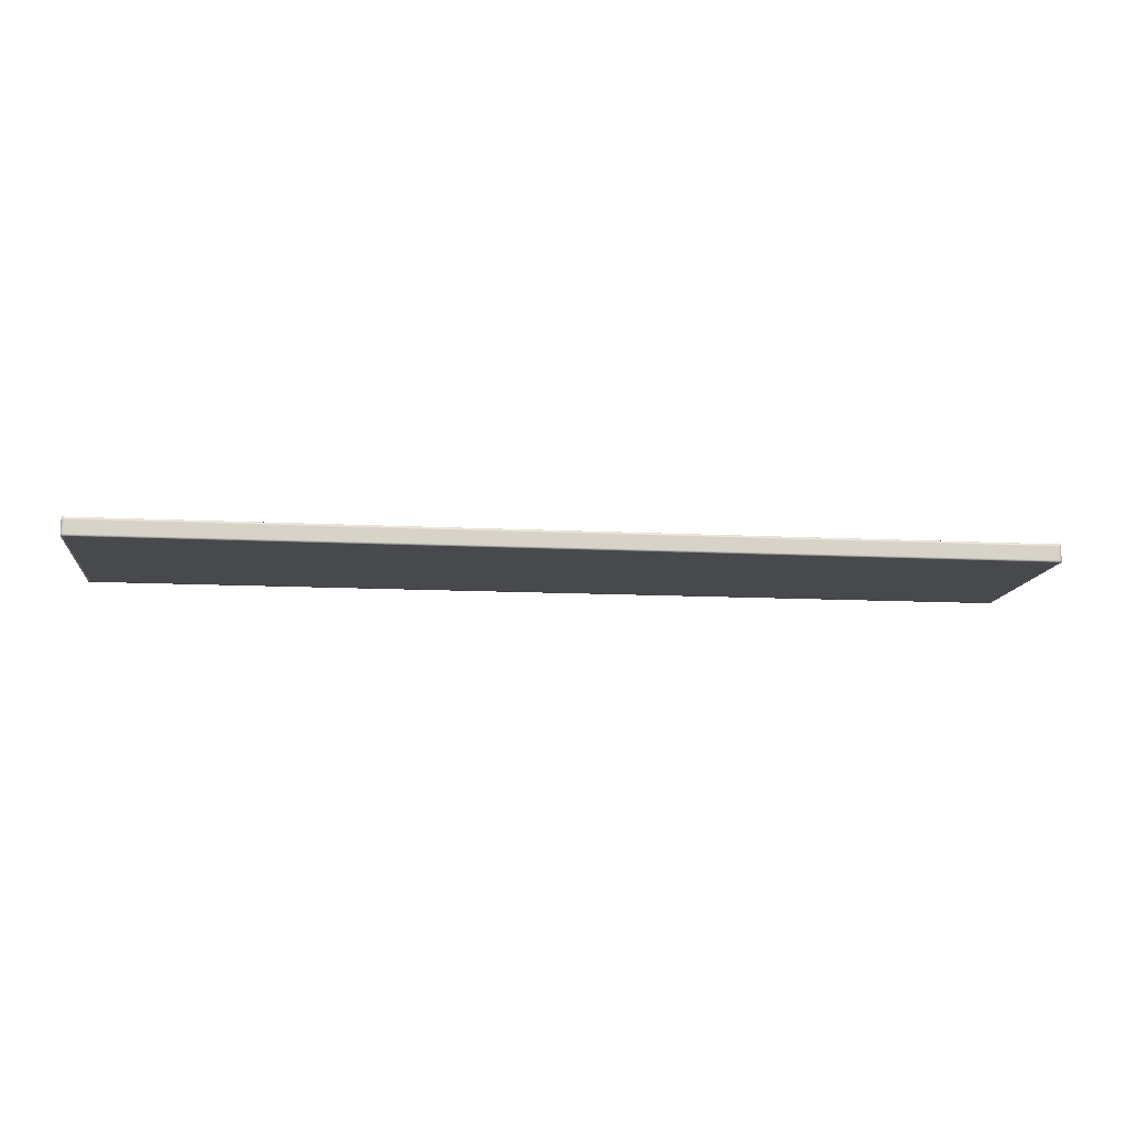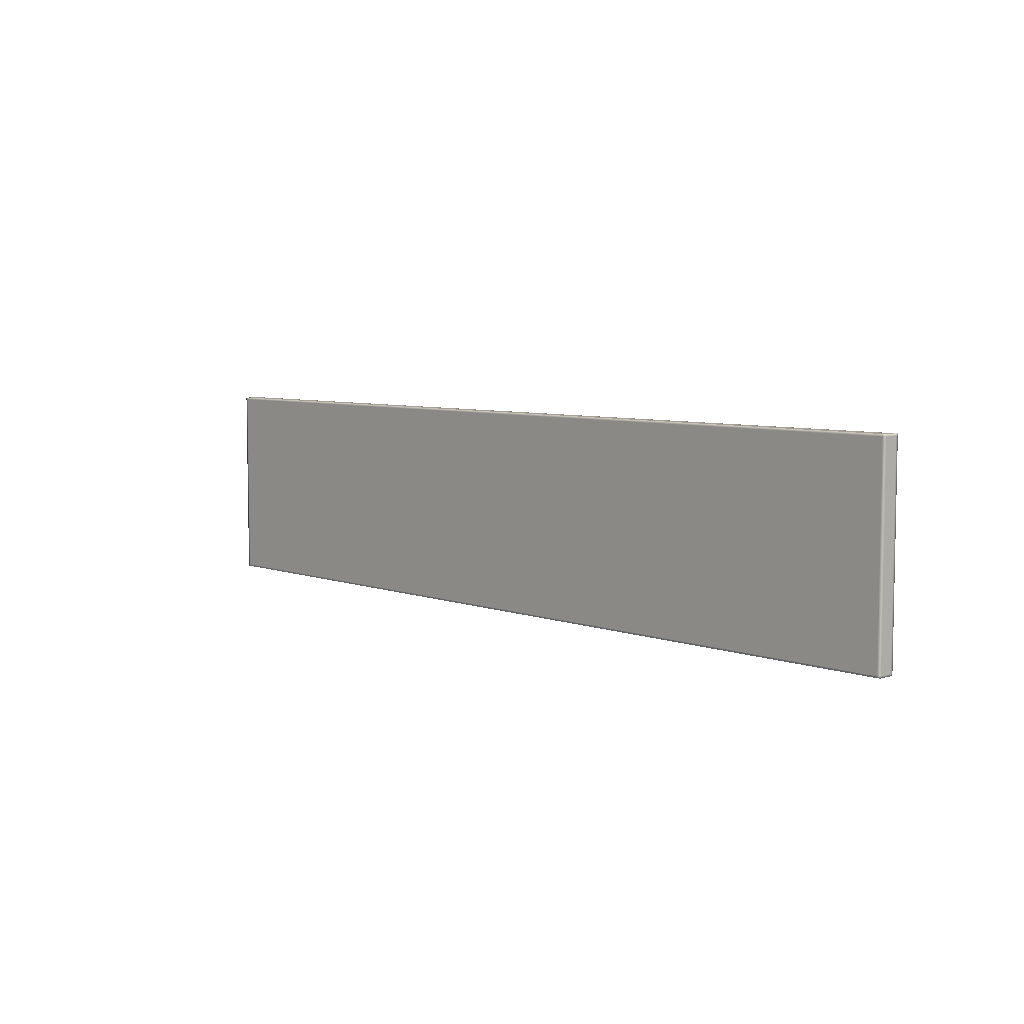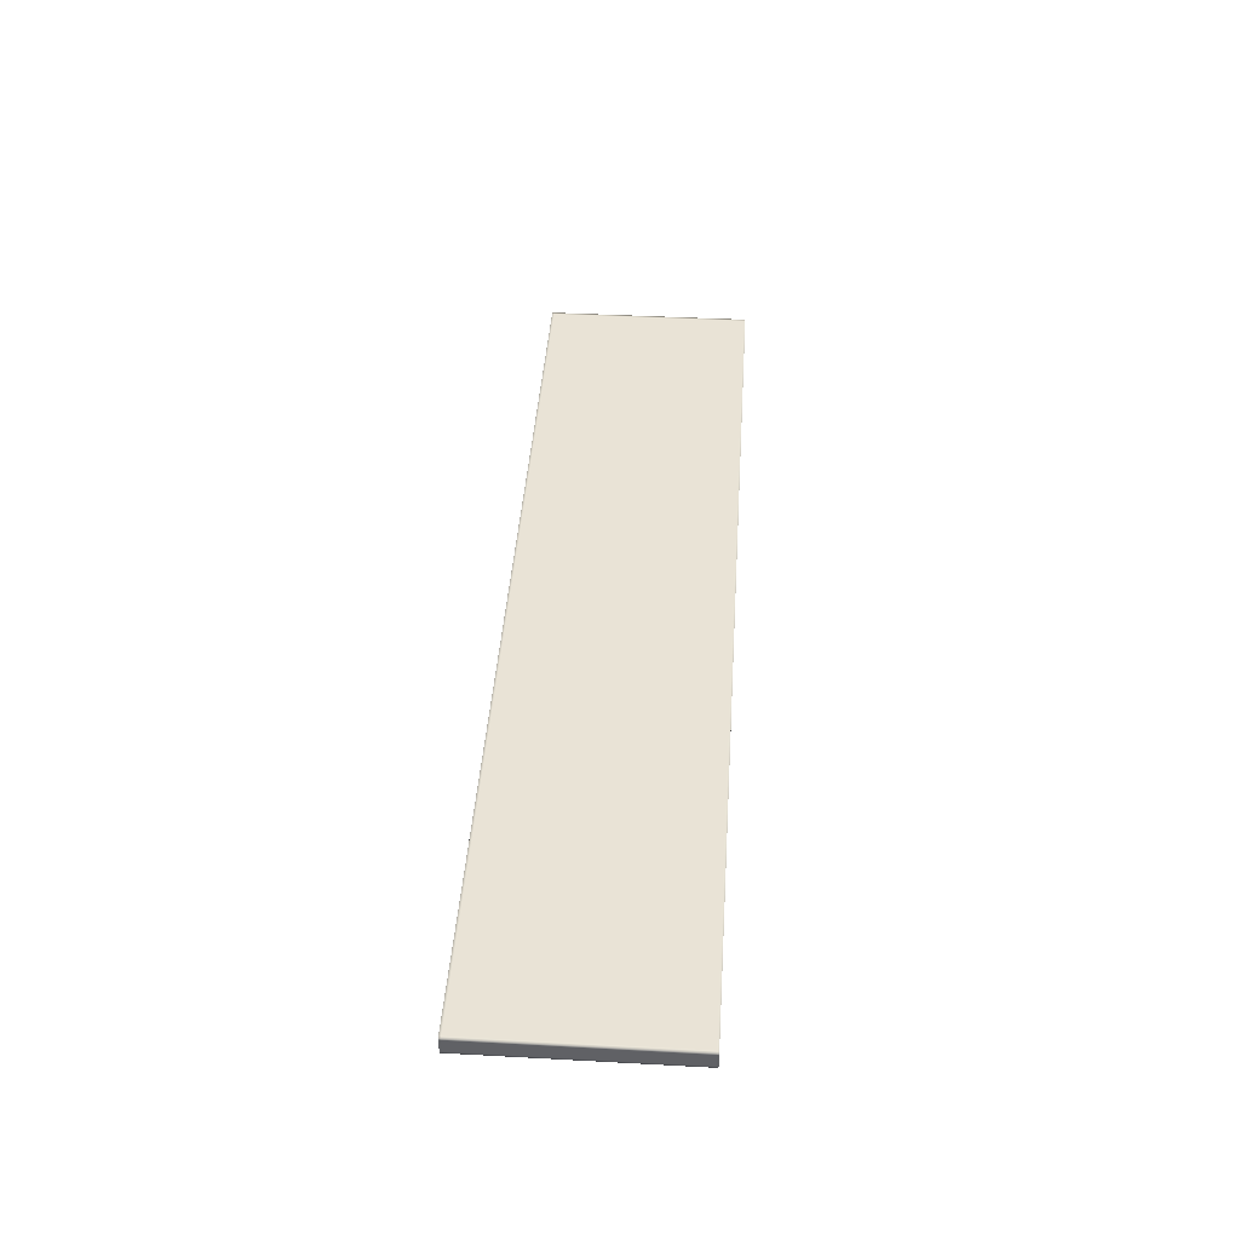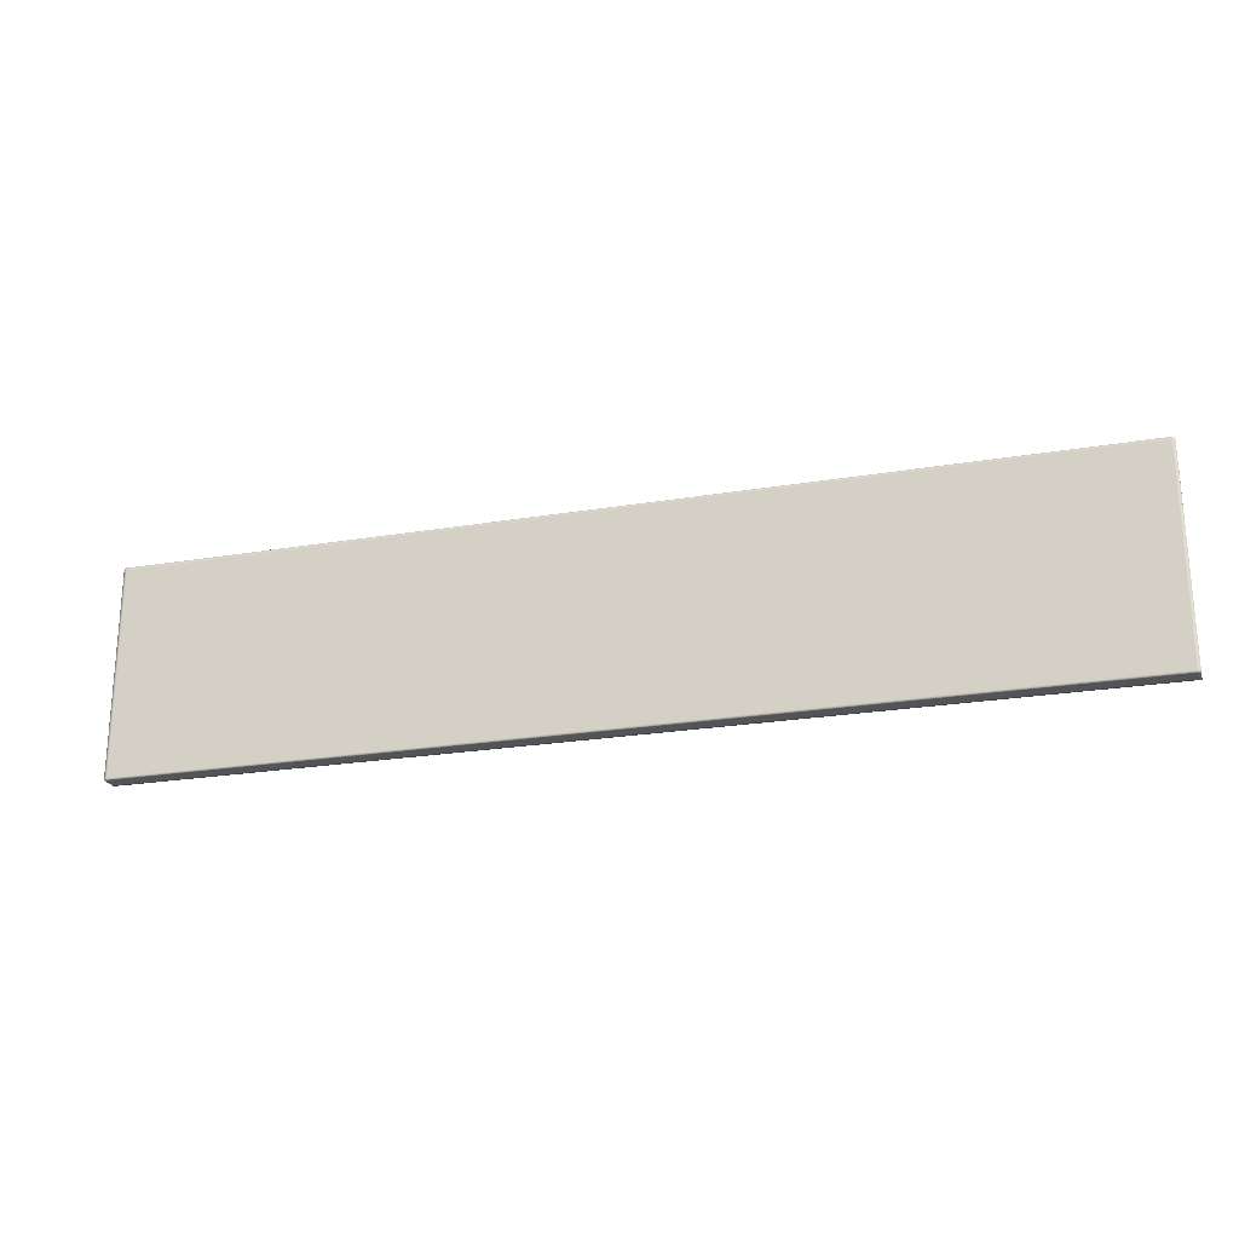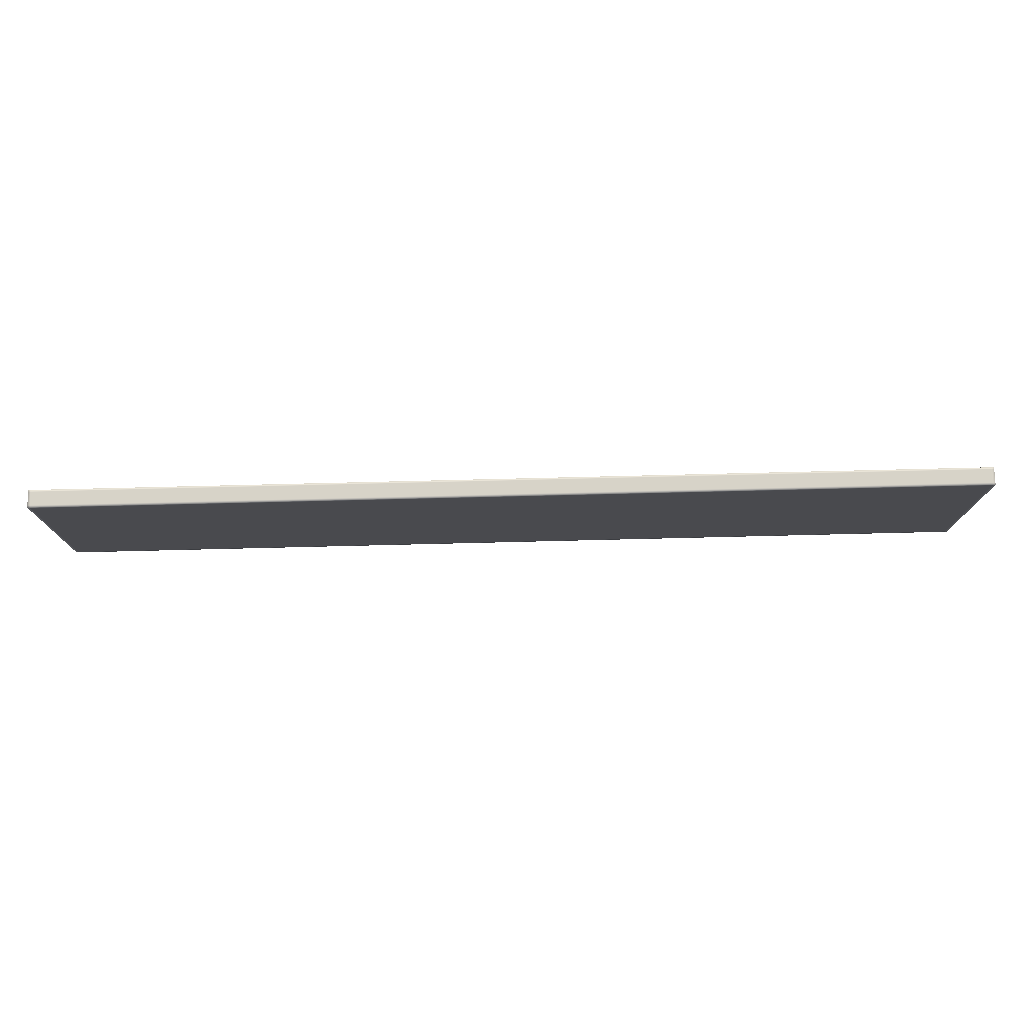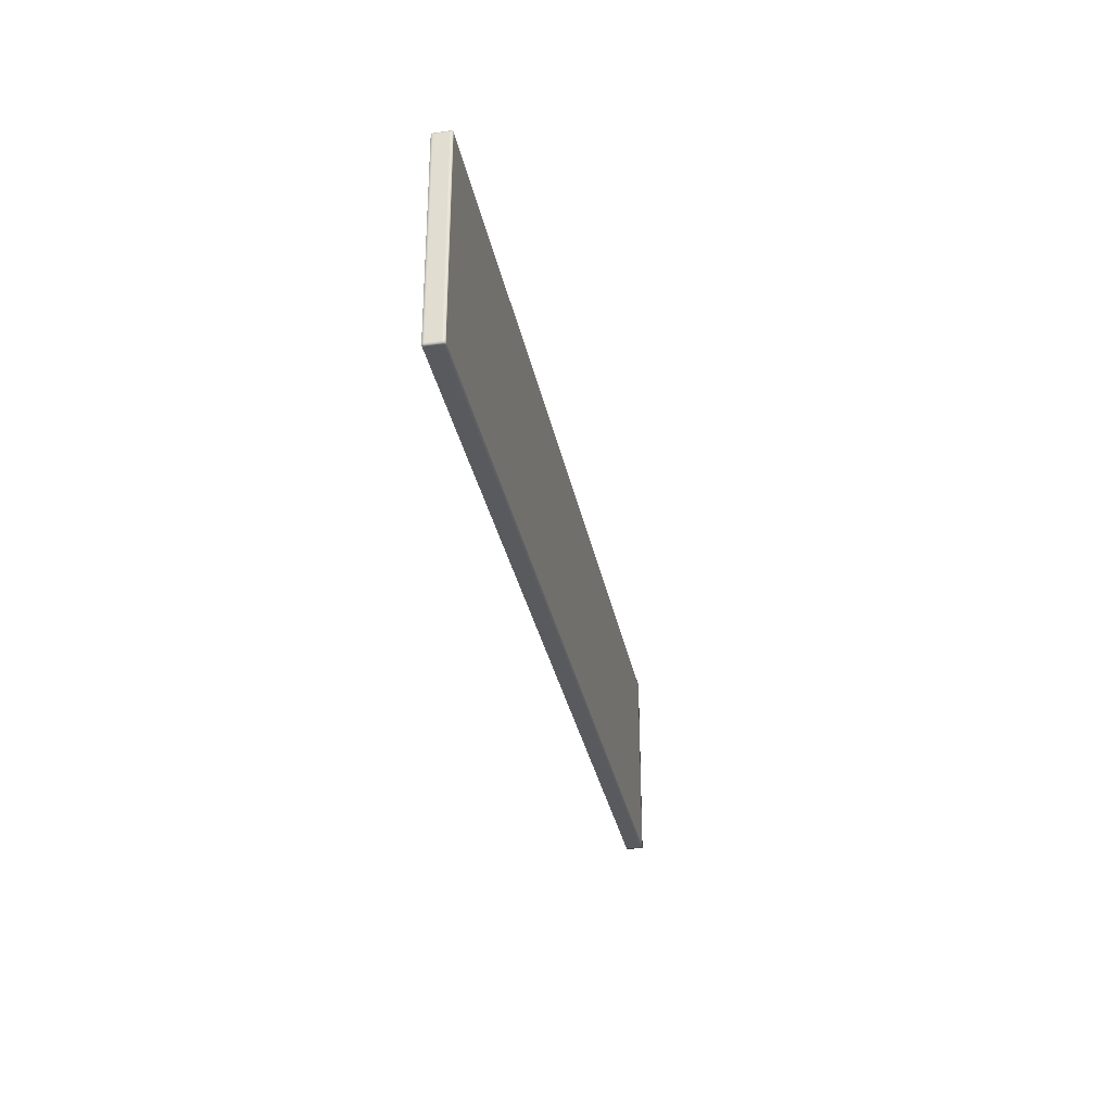
<metadata>
{"format":"obj","ext":"obj","renderer":"f3d","projection":"perspective","resolution":1024,"background":"white","views":[{"elev":-12.4,"azim":173.2,"up":"+Y"},{"elev":6.1,"azim":48.0,"up":"+Z"},{"elev":42.3,"azim":93.7,"up":"+Y"},{"elev":-23.0,"azim":16.0,"up":"+Z"},{"elev":76.5,"azim":178.6,"up":"+Z"},{"elev":-31.3,"azim":100.8,"up":"+Z"}]}
</metadata>
<code>
o Cube
v 1.227 0.02305 -0.2674
v 1.227 -0.02305 -0.2674
v 1.227 0.02305 0.2674
v 1.227 -0.02305 0.2674
v -1.227 0.02305 -0.2674
v -1.227 -0.02305 -0.2674
v -1.227 0.02305 0.2674
v -1.227 -0.02305 0.2674
v 1.227 0.01679 -0.2674
v -1.227 0.01679 0.2674
v 1.227 0.01679 0.2674
v -1.227 0.01679 -0.2674
v -1.227 -0.02305 0.262
v 1.227 0.02305 0.262
v -1.227 0.02305 0.262
v 1.227 -0.02305 0.262
v 1.227 0.01679 0.262
v -1.227 0.01679 0.262
v 1.227 -0.01789 -0.2674
v 1.227 -0.01789 0.2674
v -1.227 -0.01789 -0.2674
v -1.227 -0.01789 0.2674
v -1.227 -0.01789 0.262
v 1.227 -0.01789 0.262
v -1.227 0.02305 -0.2626
v 1.227 -0.02305 -0.2626
v -1.227 0.01679 -0.2626
v -1.227 -0.02305 -0.2626
v 1.227 0.02305 -0.2626
v 1.227 0.01679 -0.2626
v 1.227 -0.01789 -0.2626
v -1.227 -0.01789 -0.2626
v -1.22 -0.02305 -0.2674
v -1.22 0.02305 0.2674
v -1.22 -0.02305 0.2674
v -1.22 0.02305 -0.2674
v -1.22 0.01679 -0.2674
v -1.22 0.01679 0.2674
v -1.22 -0.02305 0.262
v -1.22 0.02305 0.262
v -1.22 -0.01789 0.2674
v -1.22 -0.01789 -0.2674
v -1.22 0.02305 -0.2626
v -1.22 -0.02305 -0.2626
v 1.22 -0.02305 0.2674
v 1.22 0.02305 -0.2674
v 1.22 0.01679 -0.2674
v 1.22 0.02305 0.262
v 1.22 -0.01789 -0.2674
v 1.22 0.02305 -0.2626
v 1.22 -0.02305 -0.2674
v 1.22 0.02305 0.2674
v 1.22 0.01679 0.2674
v 1.22 -0.02305 0.262
v 1.22 -0.01789 0.2674
v 1.22 -0.02305 -0.2626
f 40 15 7 34
f 38 34 7 10
f 27 25 5 12
f 54 16 4 45
f 17 14 3 11
f 47 46 1 9
f 49 47 9 19
f 24 17 11 20
f 32 27 12 21
f 41 38 10 22
f 22 10 18 23
f 31 30 17 24
f 30 29 14 17
f 56 26 16 54
f 10 7 15 18
f 43 25 15 40
f 26 31 24 16
f 8 22 23 13
f 35 41 22 8
f 28 32 21 6
f 16 24 20 4
f 51 49 19 2
f 13 23 32 28
f 2 19 31 26
f 36 5 25 43
f 51 2 26 56
f 9 1 29 30
f 19 9 30 31
f 23 18 27 32
f 18 15 25 27
f 6 33 44 28
f 46 36 43 50
f 6 21 42 33
f 45 55 41 35
f 50 43 40 48
f 28 44 39 13
f 55 53 38 41
f 21 12 37 42
f 12 5 36 37
f 13 39 35 8
f 53 52 34 38
f 48 40 34 52
f 14 48 52 3
f 11 3 52 53
f 20 11 53 55
f 29 50 48 14
f 4 20 55 45
f 1 46 50 29
f 33 51 56 44
f 33 42 49 51
f 44 56 54 39
f 42 37 47 49
f 37 36 46 47
f 39 54 45 35

</code>
